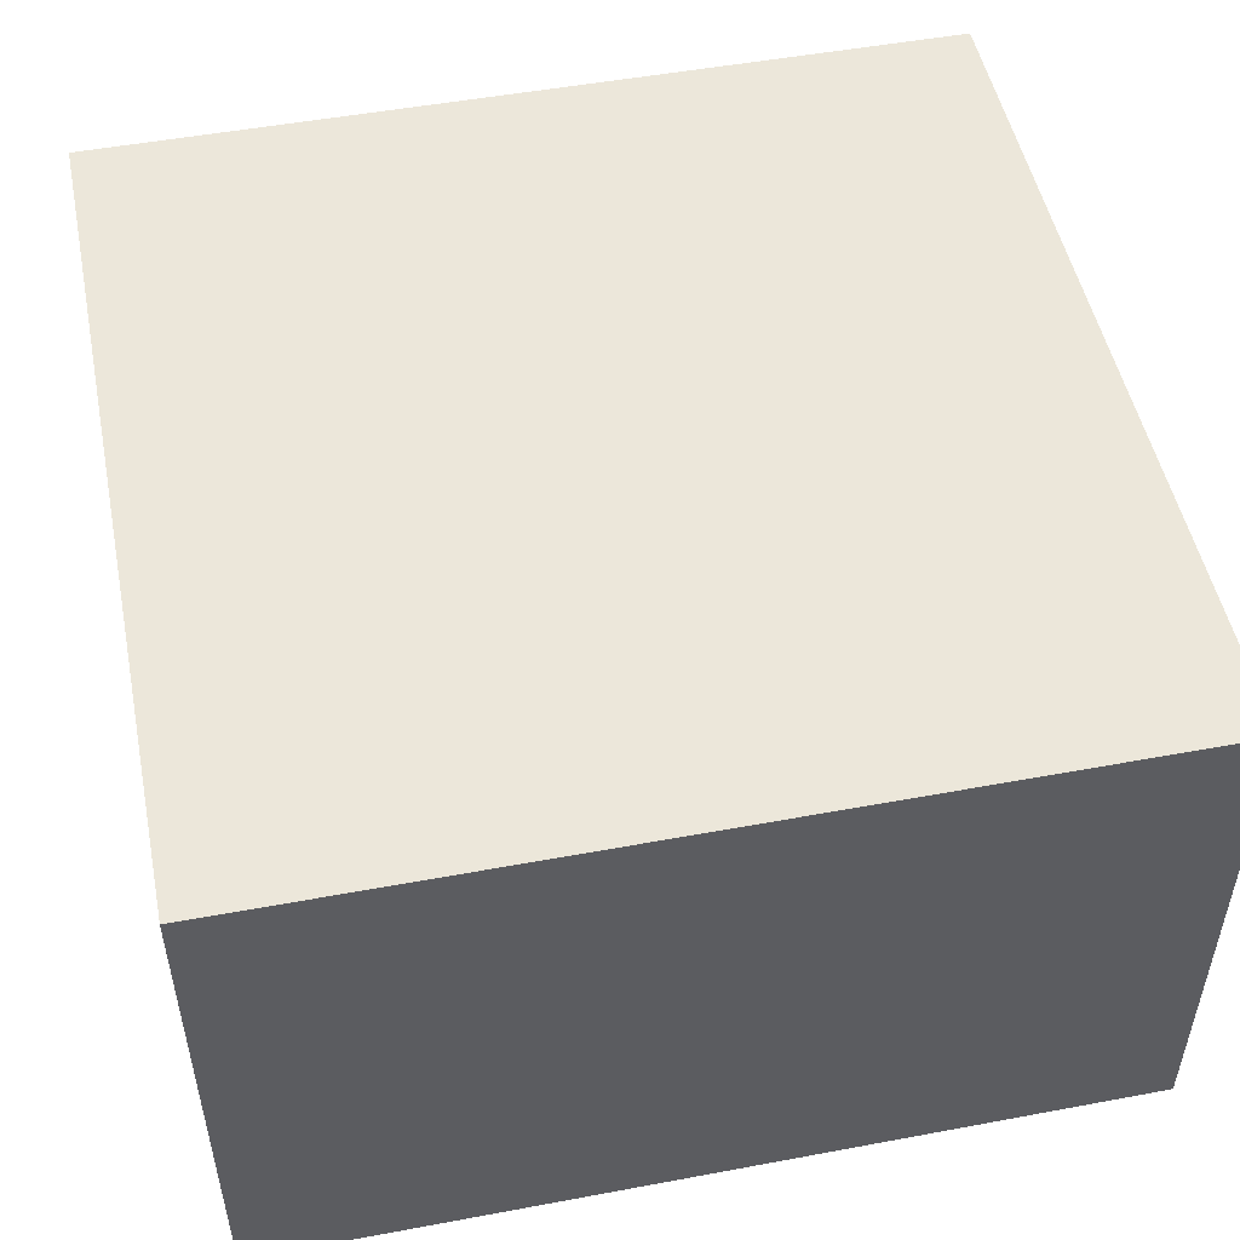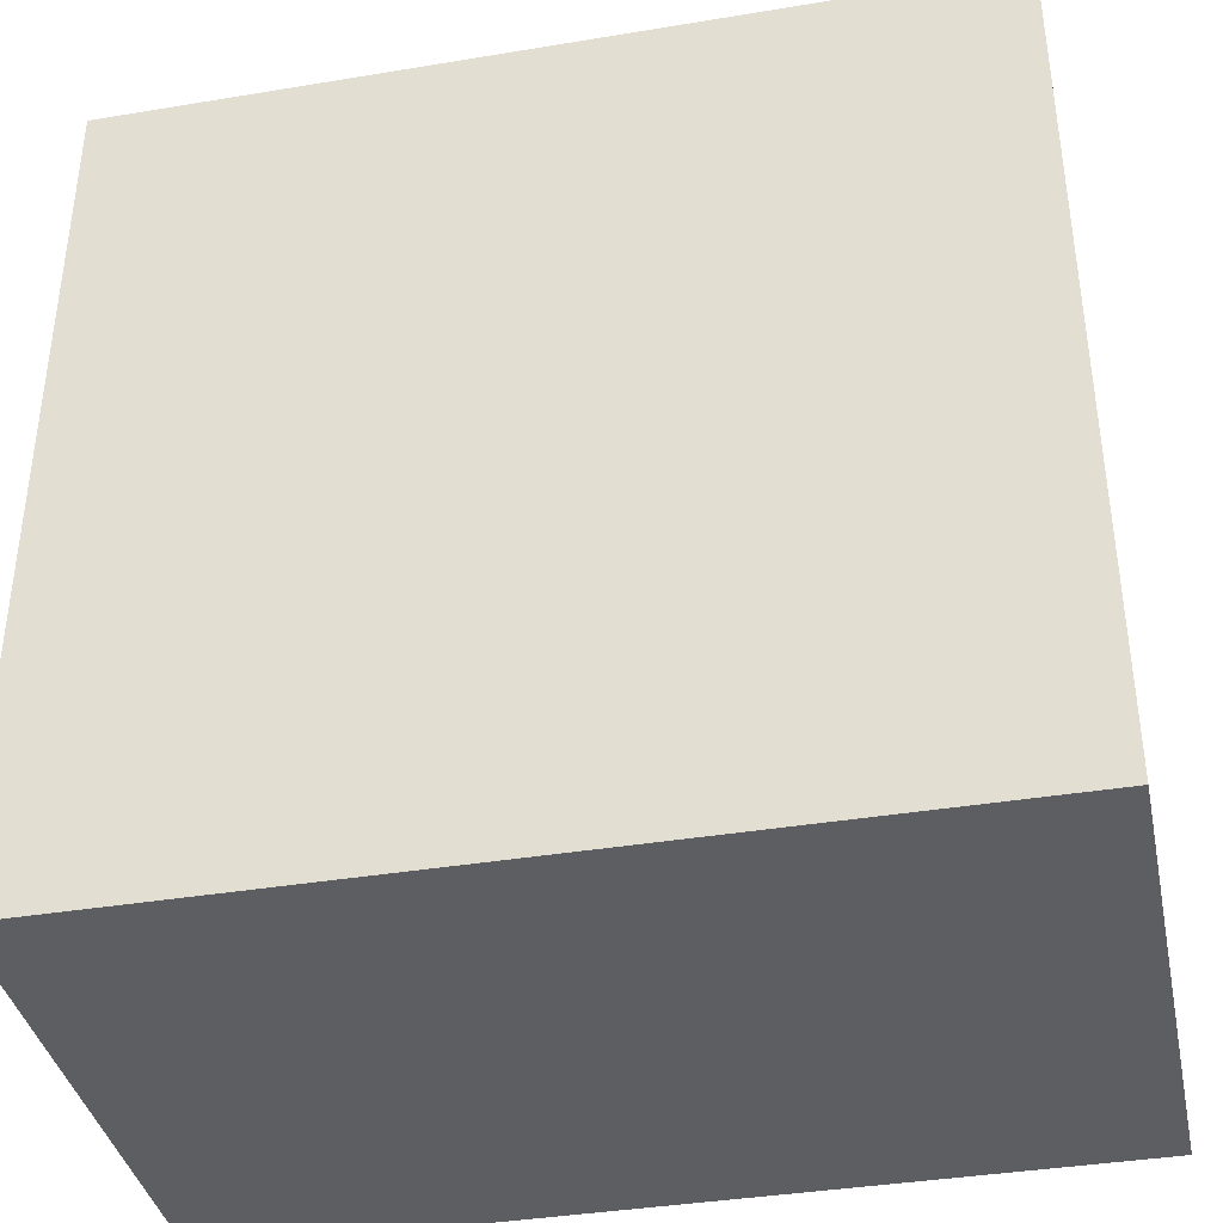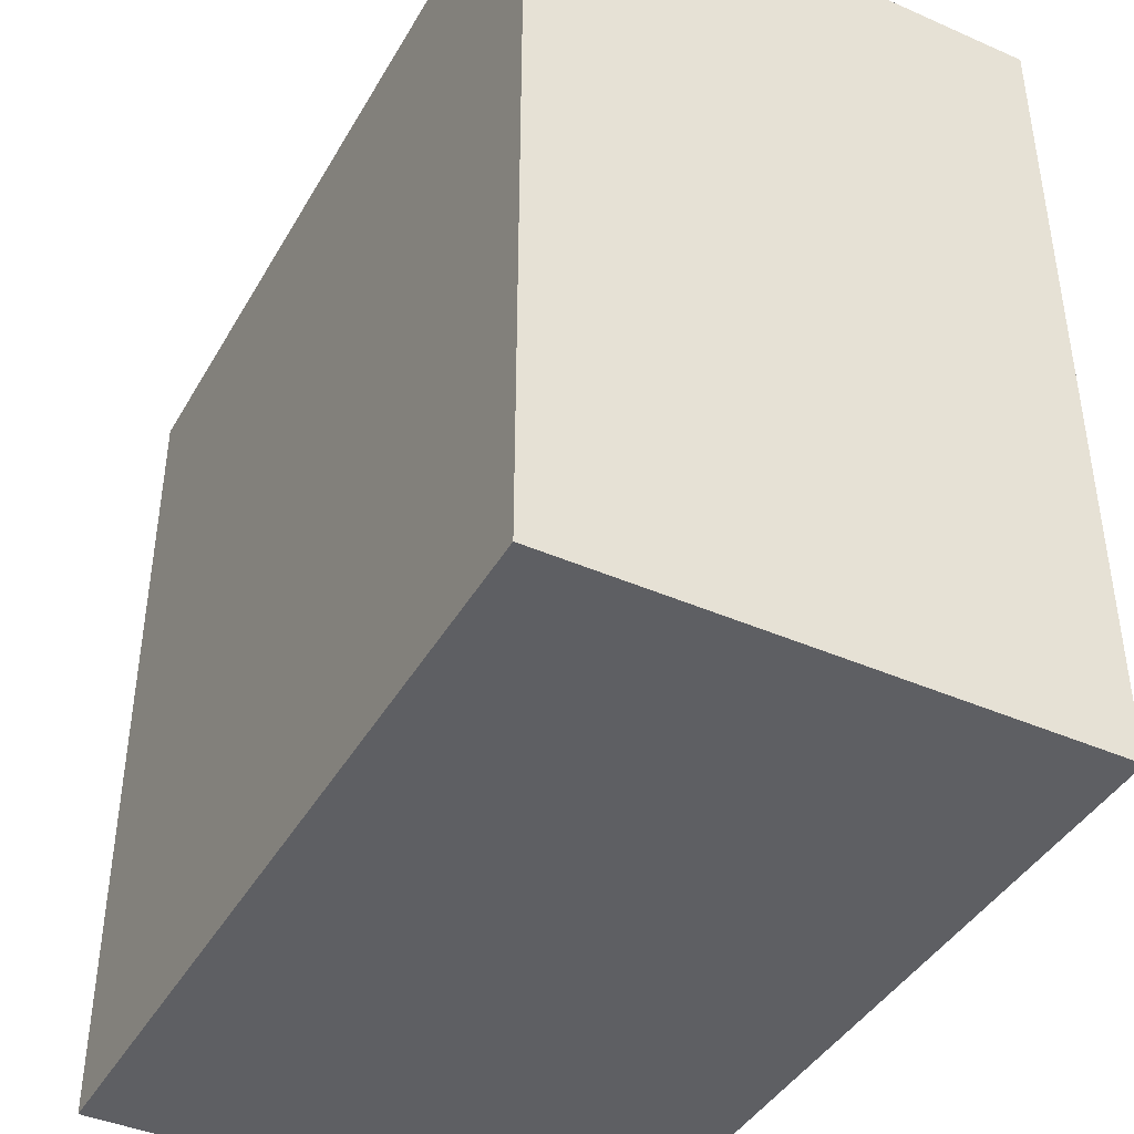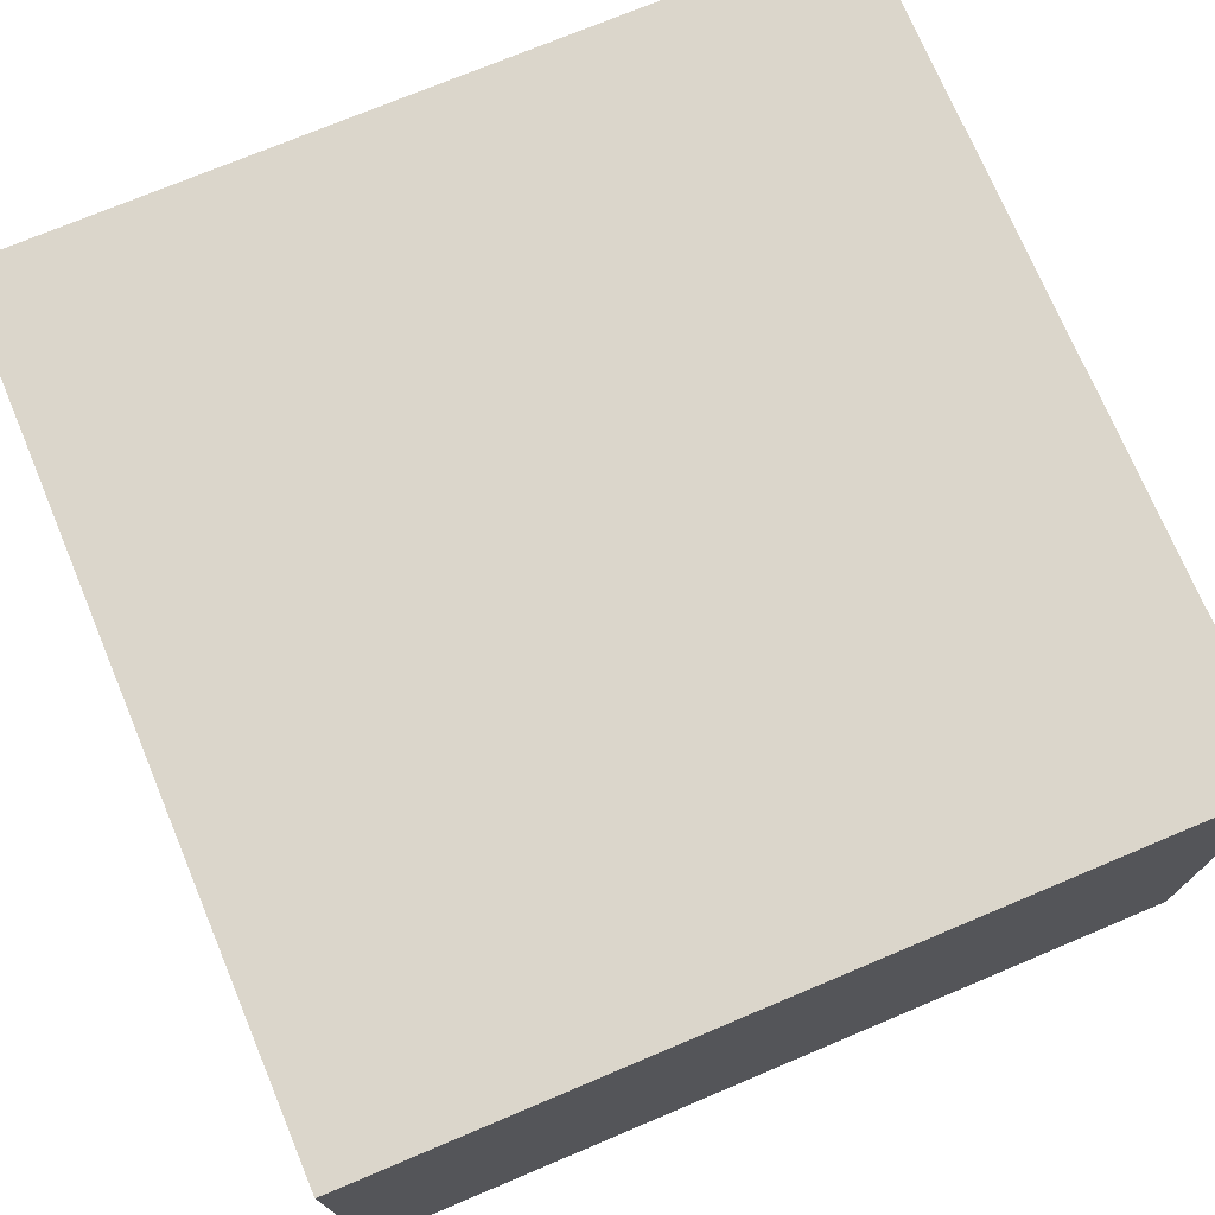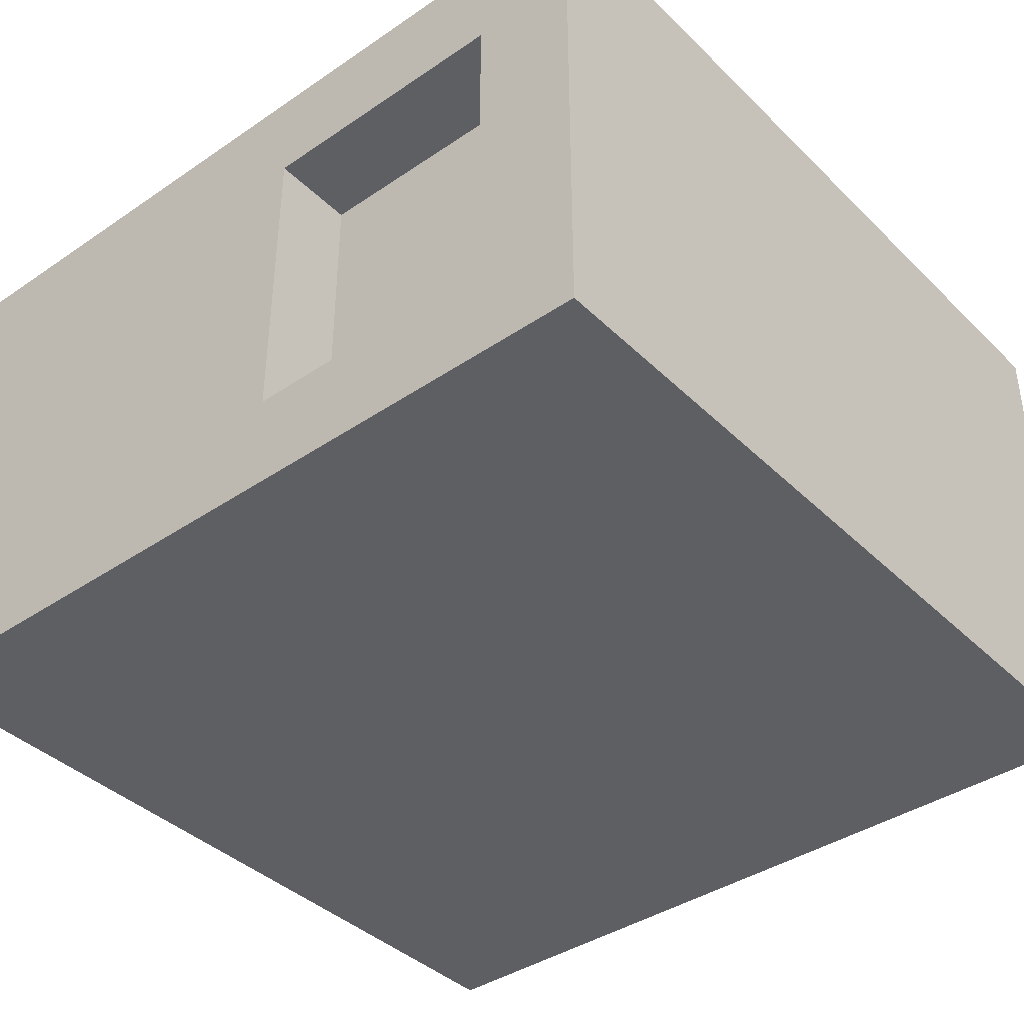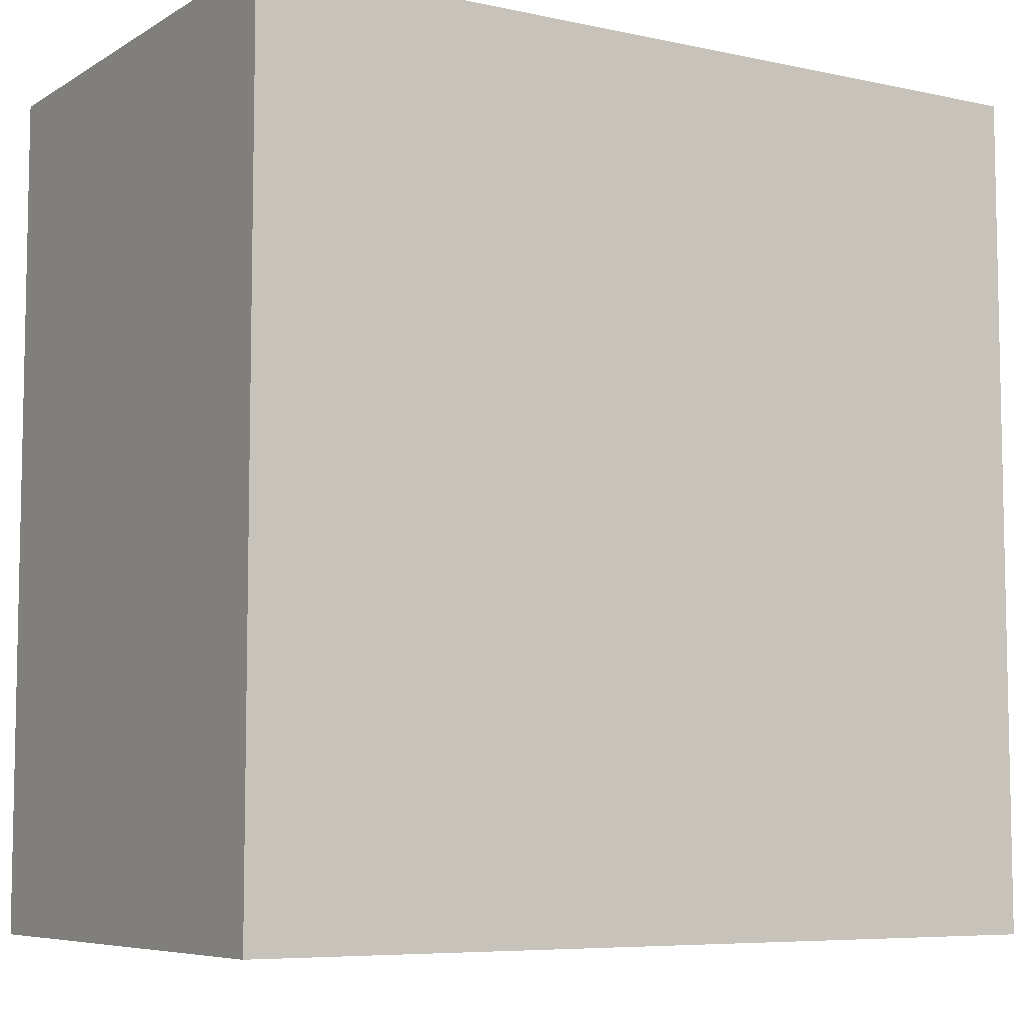
<metadata>
{"format":"obj","ext":"obj","renderer":"f3d","projection":"perspective","resolution":1024,"background":"white","views":[{"elev":50.7,"azim":168.5,"up":"+Y"},{"elev":-38.5,"azim":11.8,"up":"+Z"},{"elev":-41.9,"azim":-117.8,"up":"+Z"},{"elev":73.6,"azim":67.2,"up":"+Y"},{"elev":-39.6,"azim":40.1,"up":"+Y"},{"elev":-7.0,"azim":-31.9,"up":"+Z"}]}
</metadata>
<code>
g building-window-right
v 0.375 0.5 0.5 1 1 1
v 0.375 0.5 0.4 1 1 1
v 0.0625 0.5 0.5 1 1 1
v 0.0625 0.5 0.4 1 1 1
v -0.5 0 -0.5 1 1 1
v 0.5 0 -0.5 1 1 1
v -0.5 0.625 -0.5 1 1 1
v 0.5 0.625 -0.5 1 1 1
v 0.0625 0.12 0.4 1 1 1
v 0.0625 0.12 0.5 1 1 1
v -0.5 0 0.5 1 1 1
v -0.5 0.625 0.5 1 1 1
v 0.5 0.625 0.5 1 1 1
v 0.5 0 0.5 1 1 1
v 0.375 0.12 0.5 1 1 1
v 0.375 0.12 0.4 1 1 1
f 3 2 1
f 2 3 4
f 7 6 5
f 6 7 8
f 3 9 4
f 9 3 10
f 11 7 5
f 7 11 12
f 13 6 8
f 6 13 14
f 11 6 14
f 6 11 5
f 16 10 15
f 10 16 9
f 8 12 13
f 12 8 7
f 15 2 16
f 2 15 1
f 15 13 1
f 1 13 3
f 15 14 13
f 12 3 13
f 14 15 11
f 12 10 3
f 11 10 12
f 10 11 15
f 2 9 16
f 9 2 4
g building-window-right
f 3 2 1
f 2 3 4
f 7 6 5
f 6 7 8
f 3 9 4
f 9 3 10
f 11 7 5
f 7 11 12
f 13 6 8
f 6 13 14
f 11 6 14
f 6 11 5
f 16 10 15
f 10 16 9
f 8 12 13
f 12 8 7
f 15 2 16
f 2 15 1
f 15 13 1
f 1 13 3
f 15 14 13
f 12 3 13
f 14 15 11
f 12 10 3
f 11 10 12
f 10 11 15
f 2 9 16
f 9 2 4

</code>
